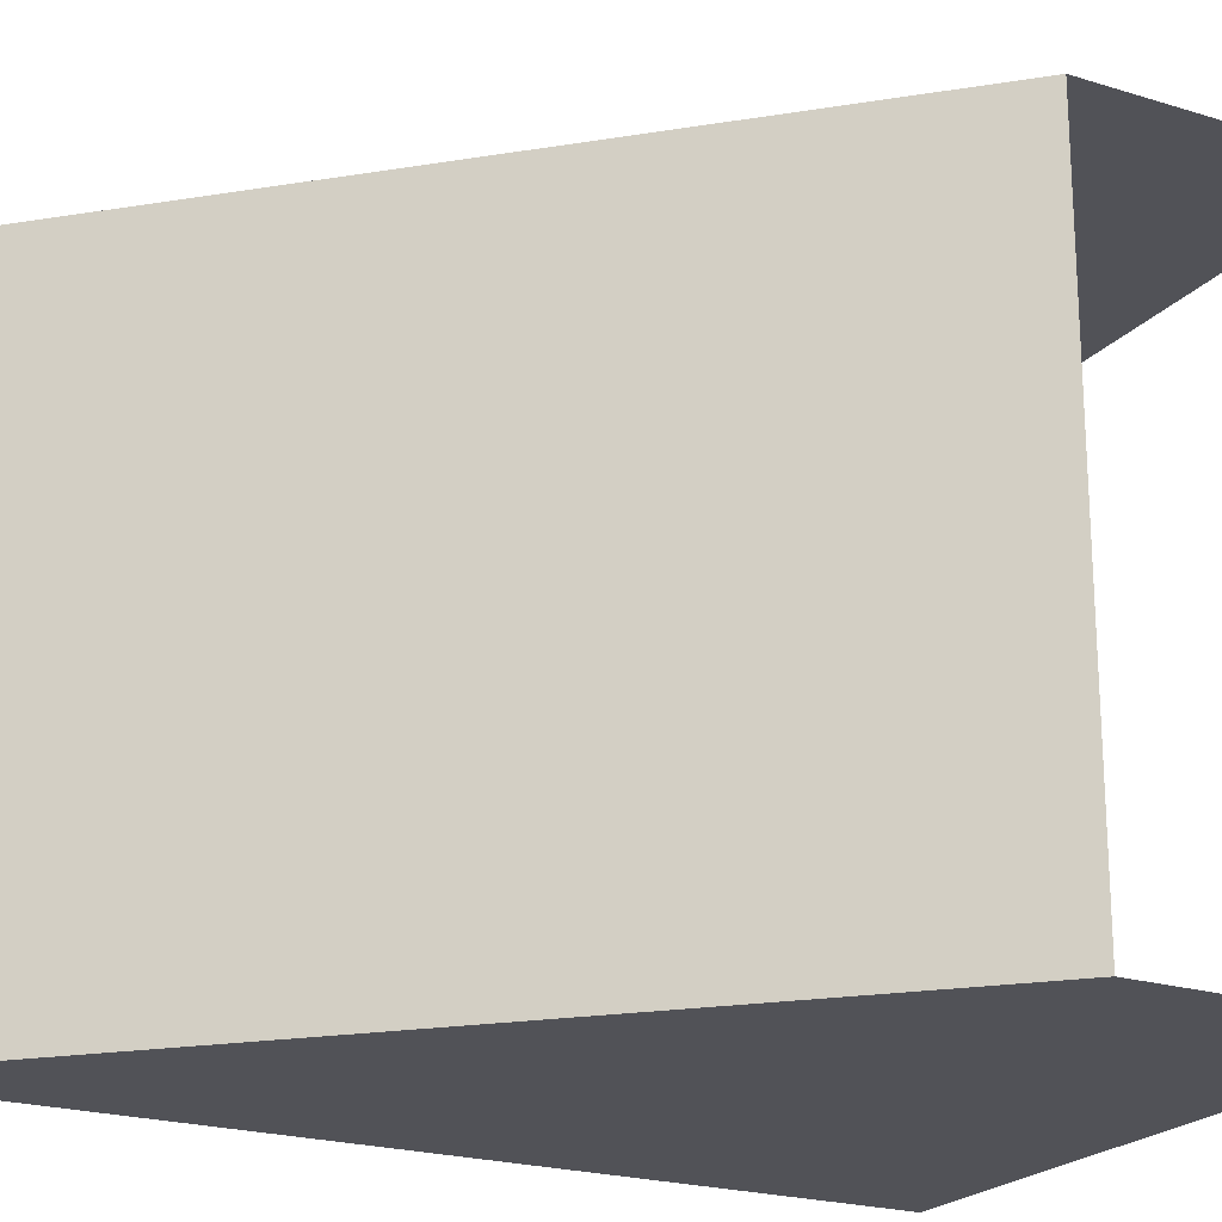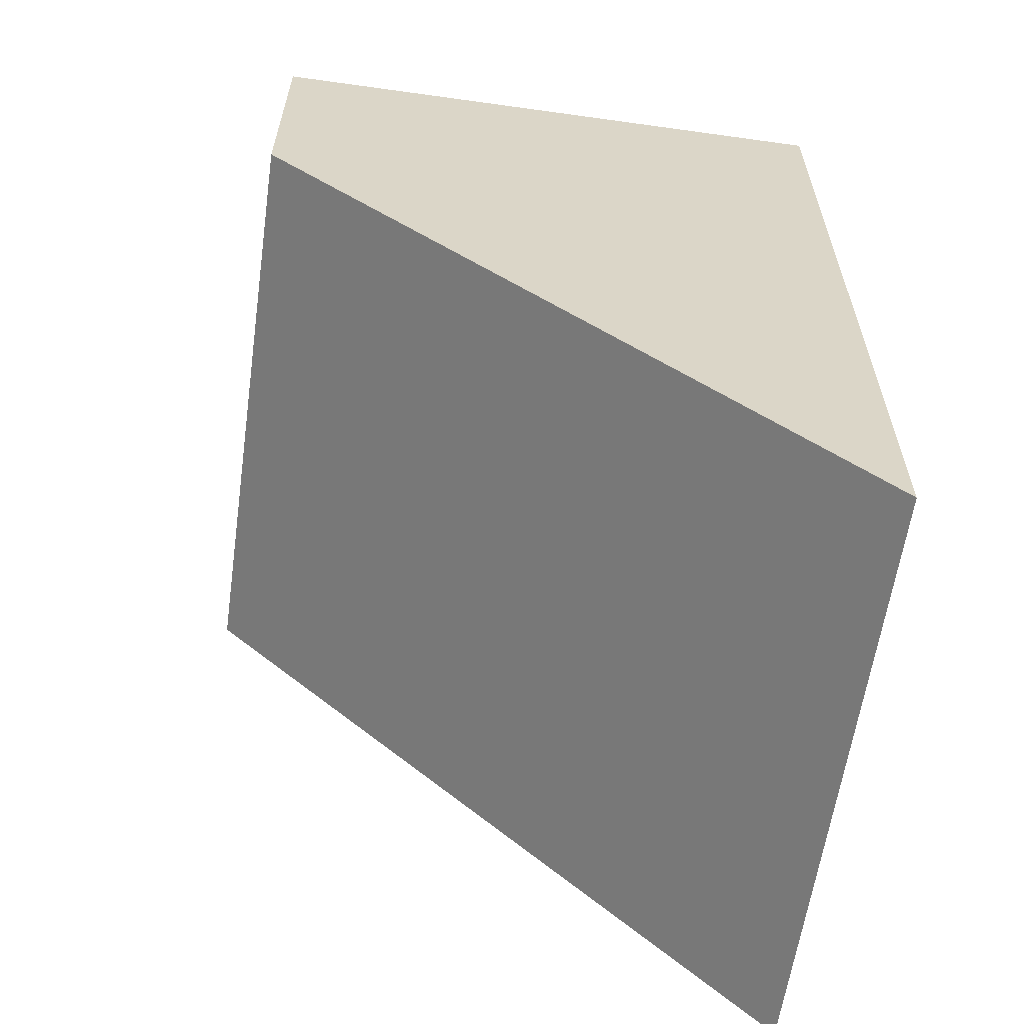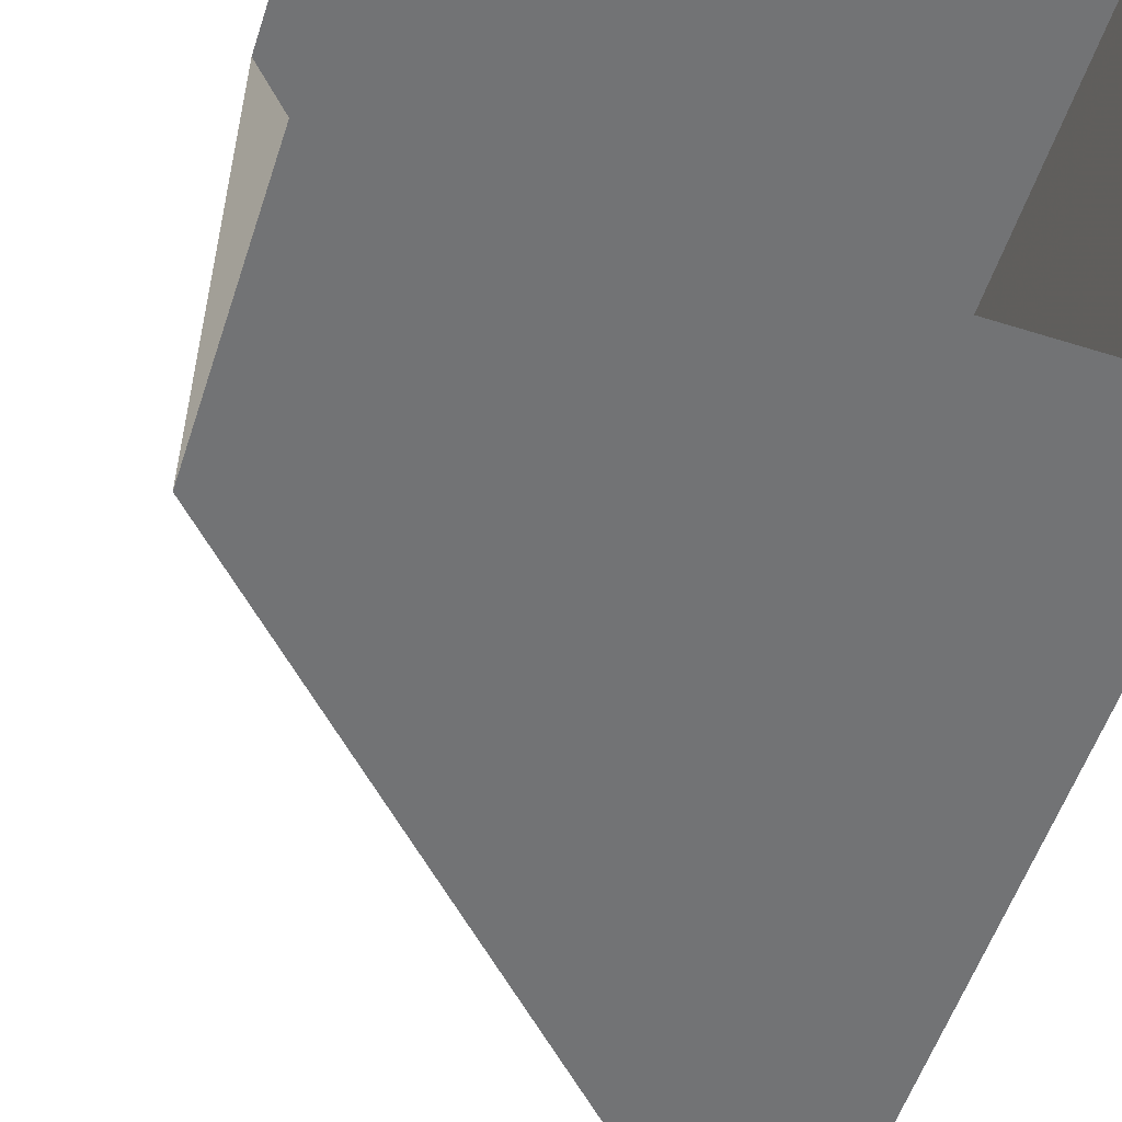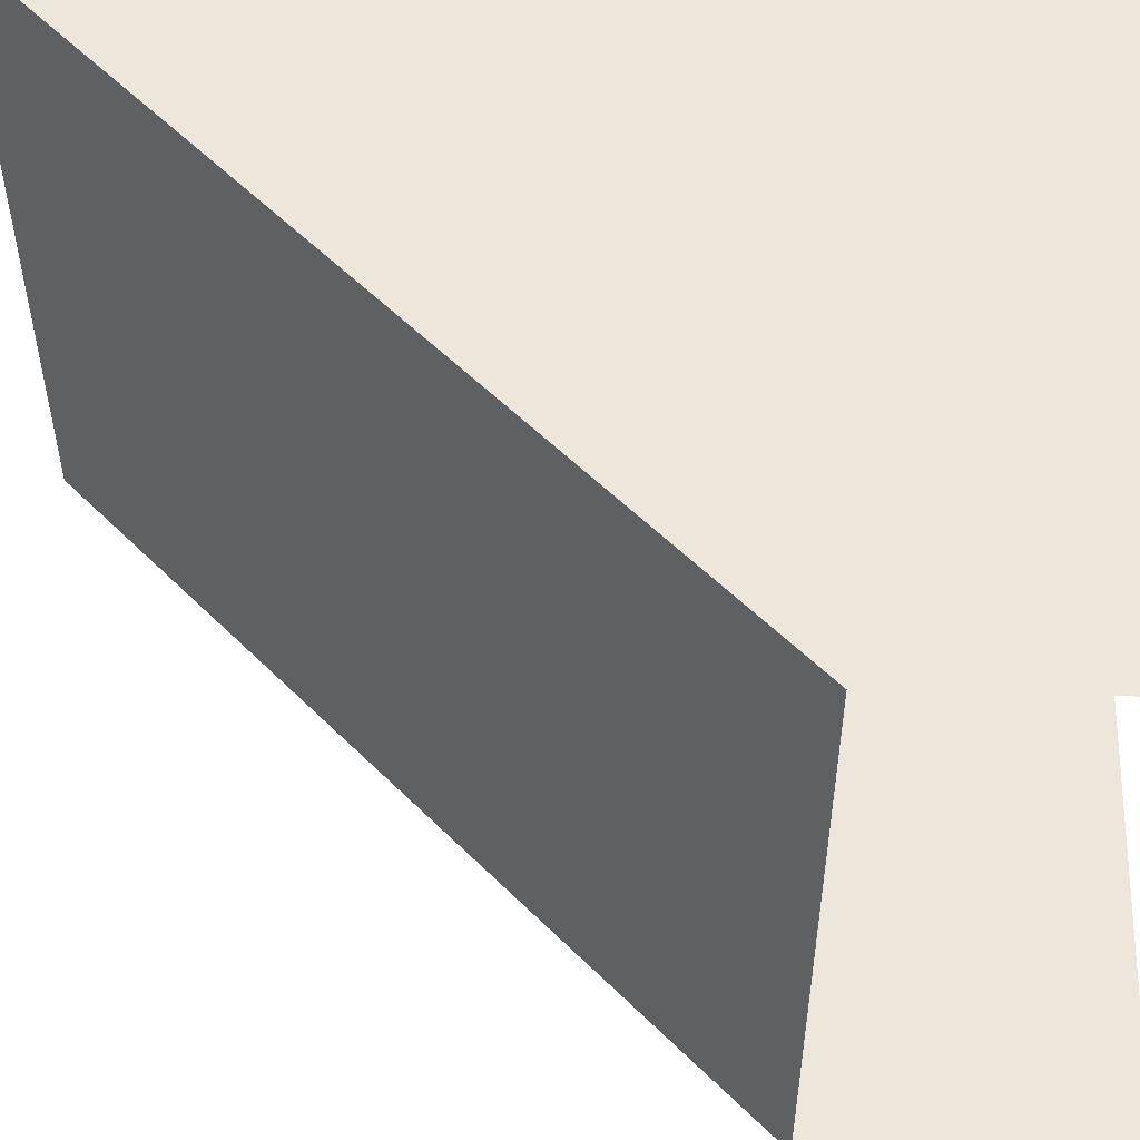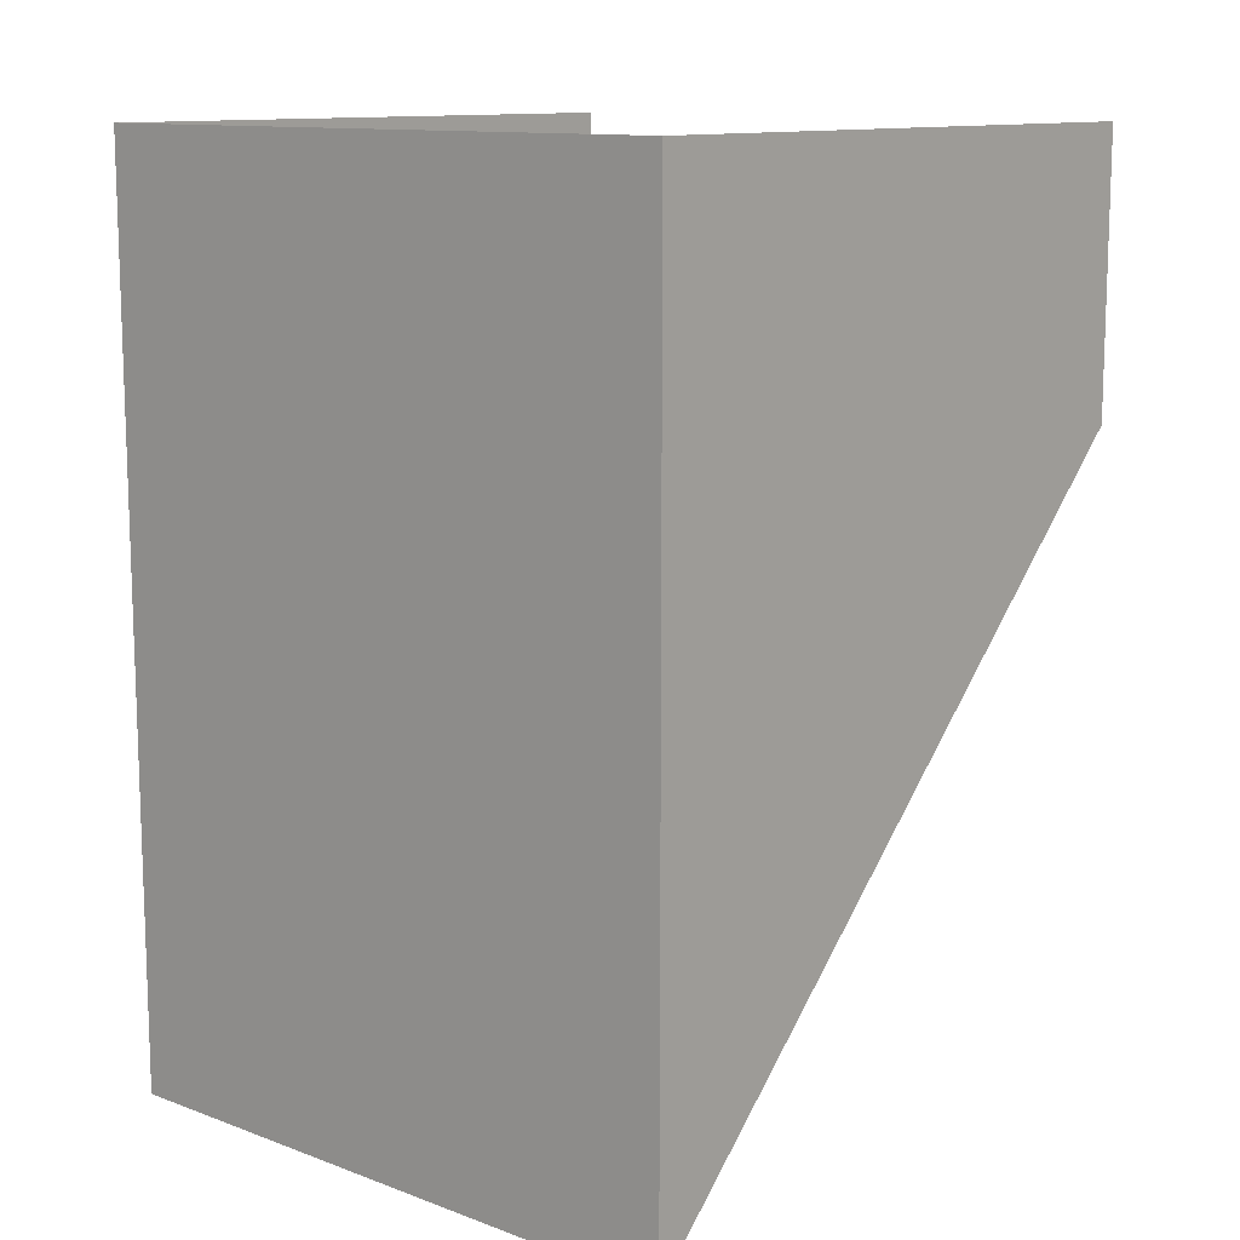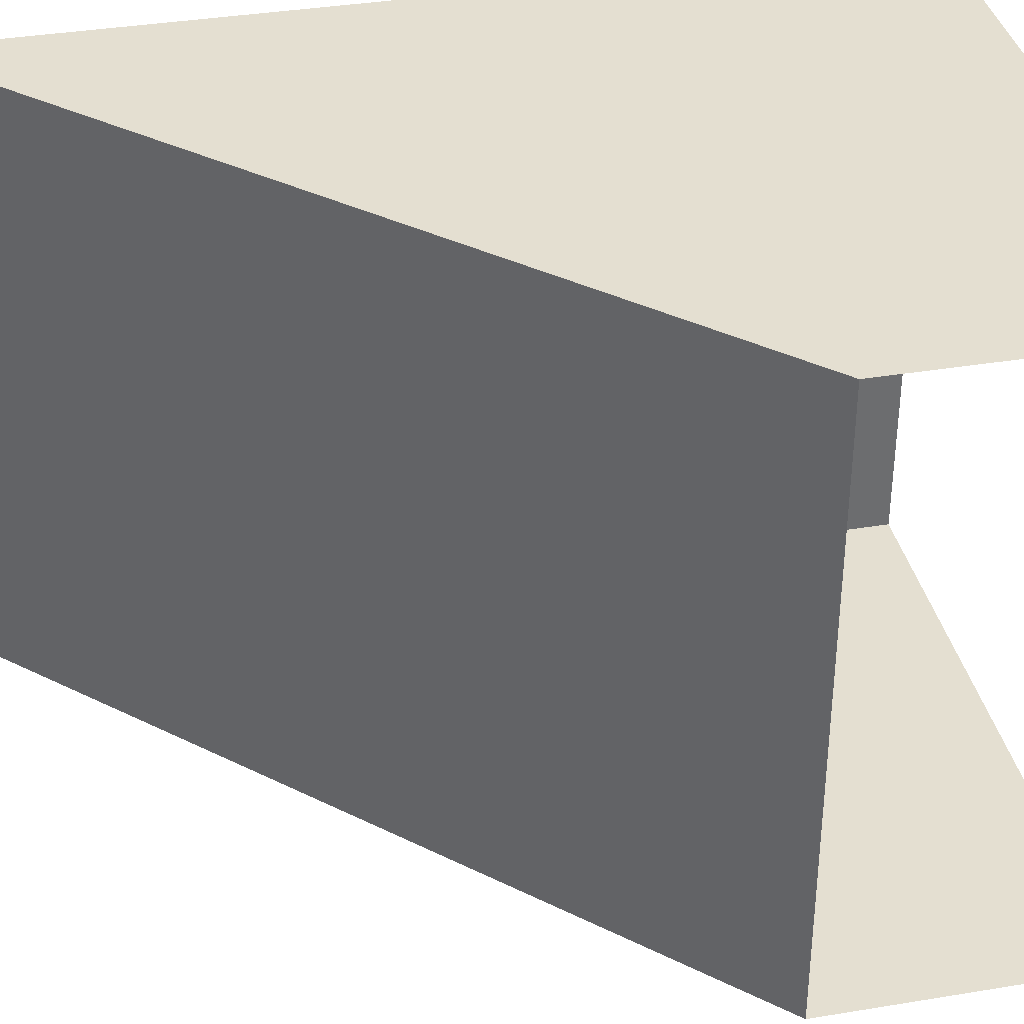
<metadata>
{"format":"obj","ext":"obj","renderer":"f3d","projection":"perspective","resolution":1024,"background":"white","views":[{"elev":-21.6,"azim":61.1,"up":"+Z"},{"elev":-60.8,"azim":171.9,"up":"+Y"},{"elev":-55.8,"azim":161.8,"up":"+Z"},{"elev":53.9,"azim":91.6,"up":"+Z"},{"elev":11.9,"azim":-49.0,"up":"+Y"},{"elev":36.6,"azim":77.8,"up":"+Z"}]}
</metadata>
<code>
o roof/790/straight
v -64 -184 64
v -64 -184 -64
v 64 -56 -64
v 64 -56 64
v 64 -48 64
v -64 -176 64
v -64 -176 -64
v 64 -48 -64
v -64 -168 -64
v 64 -32 -64
v 64 -24 -64
v -64 -144 -64
v -64 0 -64
v 64 0 -64
v -64 -144 64
v -64 0 64
v 64 -24 64
v 64 0 64
v -64 -168 64
v 64 -32 64
v 64 -176 -64
v -64 -184 64
f 1 2 3
f 1 3 4
f 1 4 5
f 1 5 6
f 1 6 2
f 2 6 7
f 2 7 3
f 3 7 8
f 8 7 9
f 8 9 10
f 10 9 11
f 11 9 12
f 11 12 13
f 11 13 14
f 13 12 15
f 13 15 16
f 16 15 17
f 16 17 18
f 12 9 19
f 12 19 15
f 15 19 20
f 15 20 17
f 19 9 7
f 19 7 6
f 19 6 20
f 20 6 5

</code>
